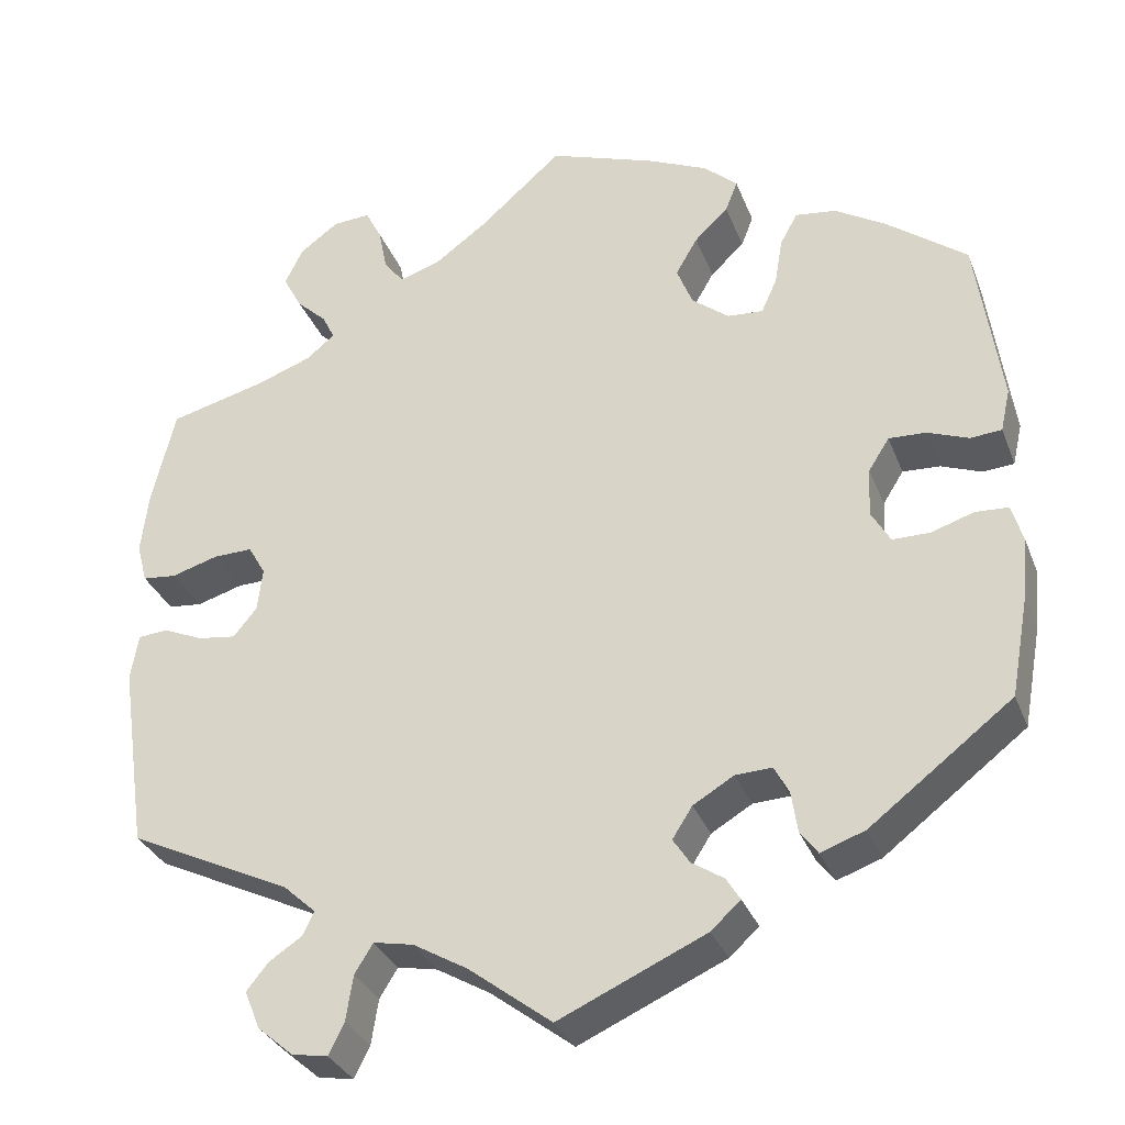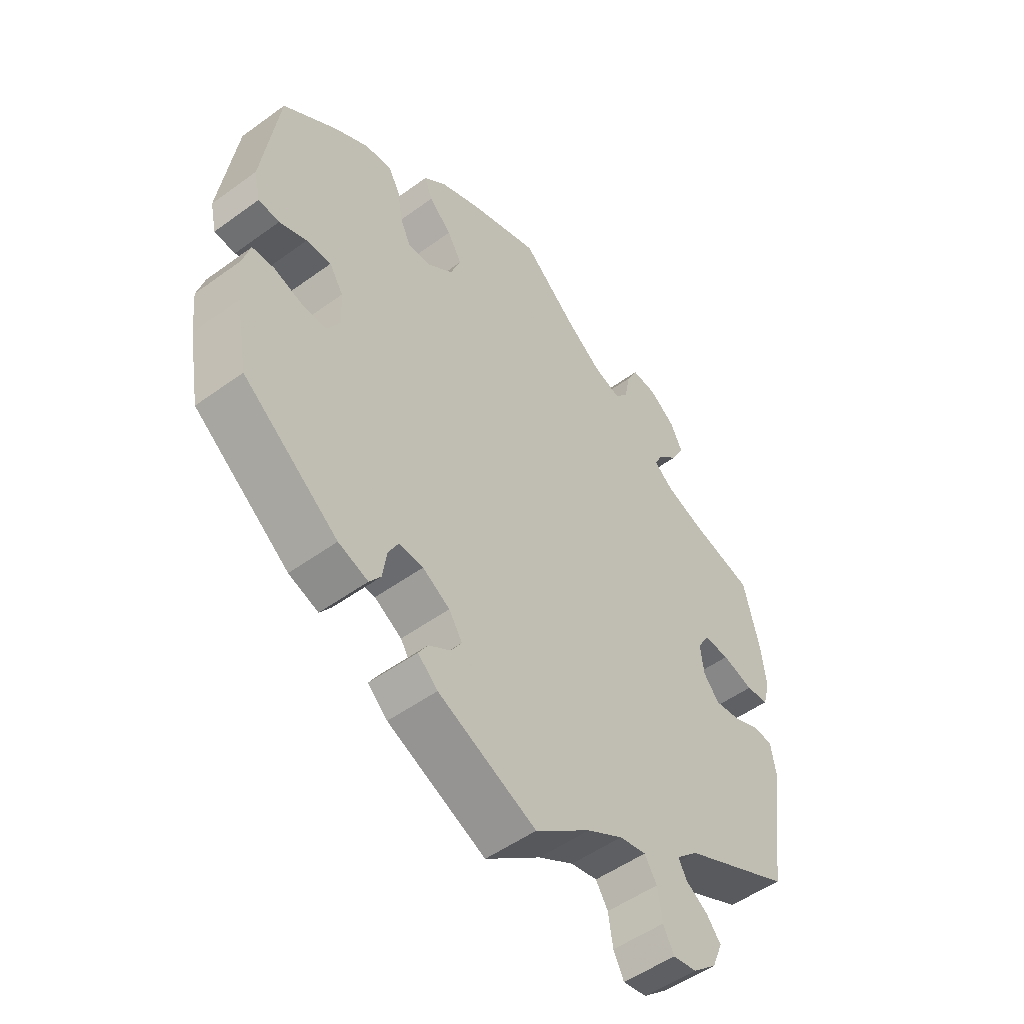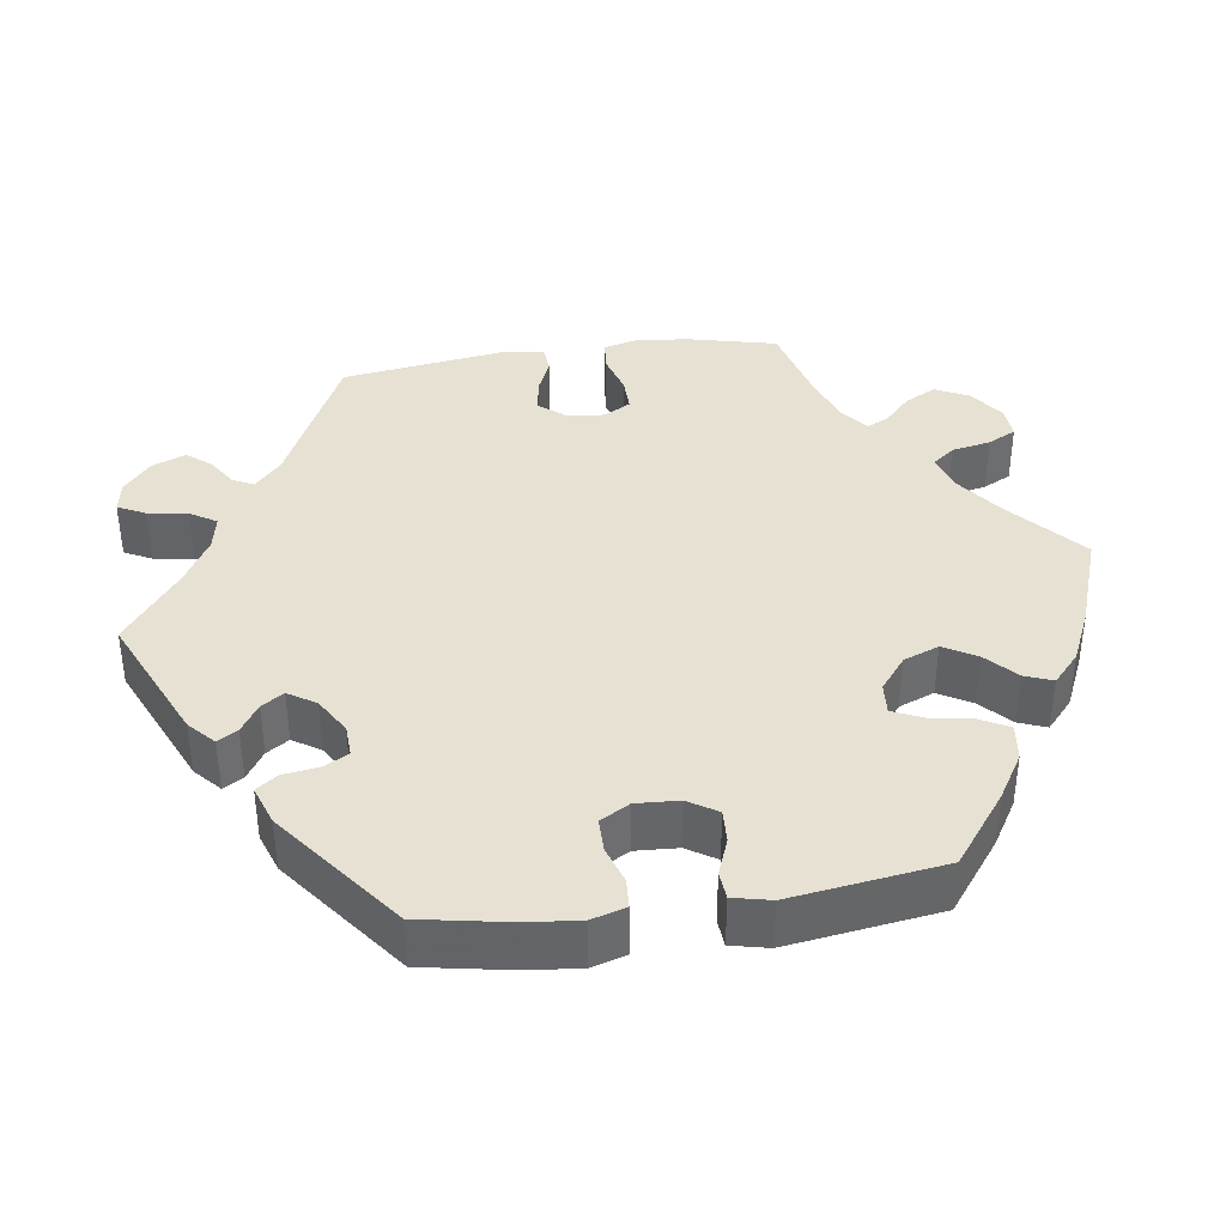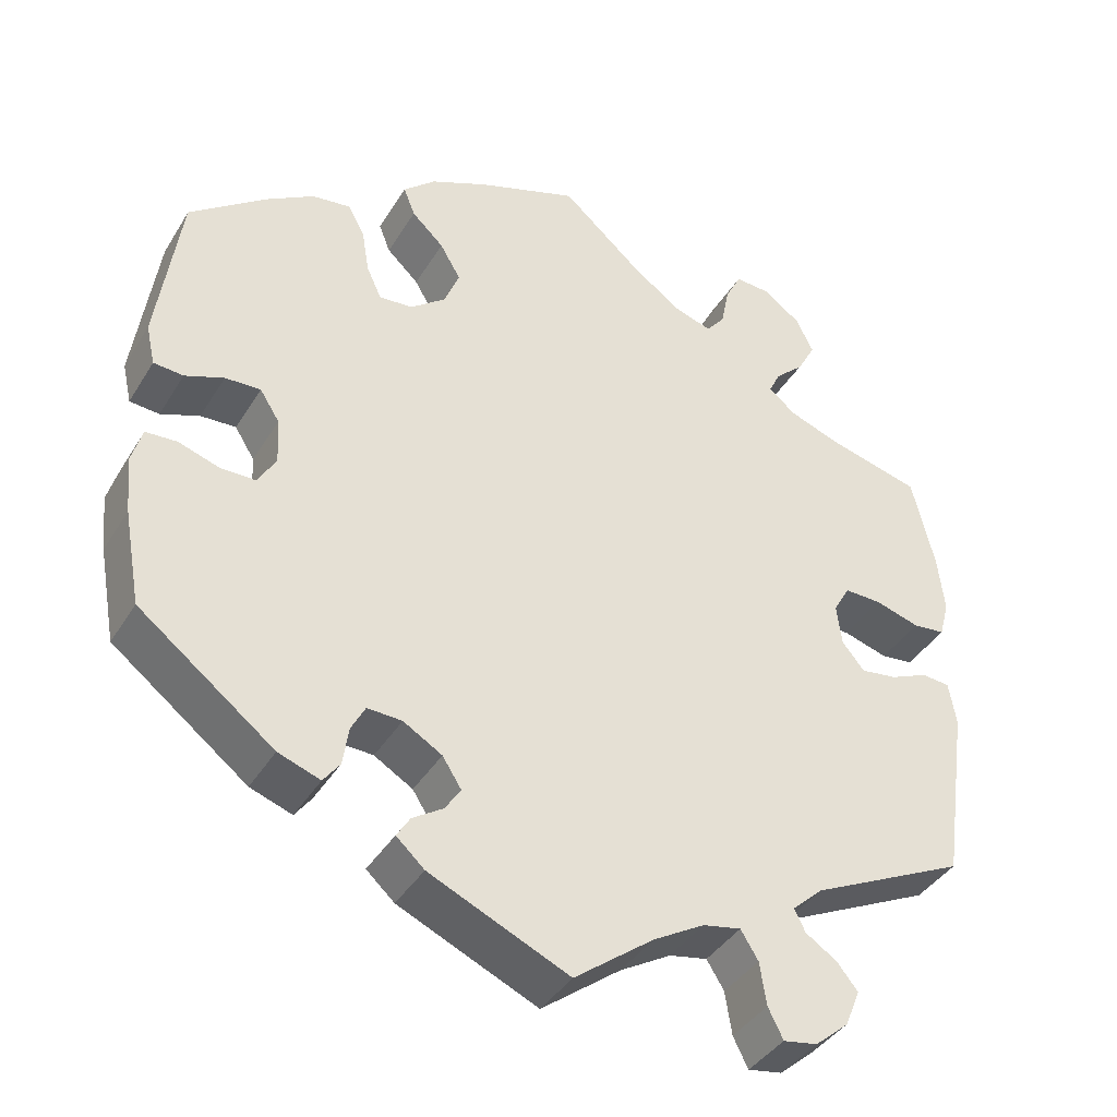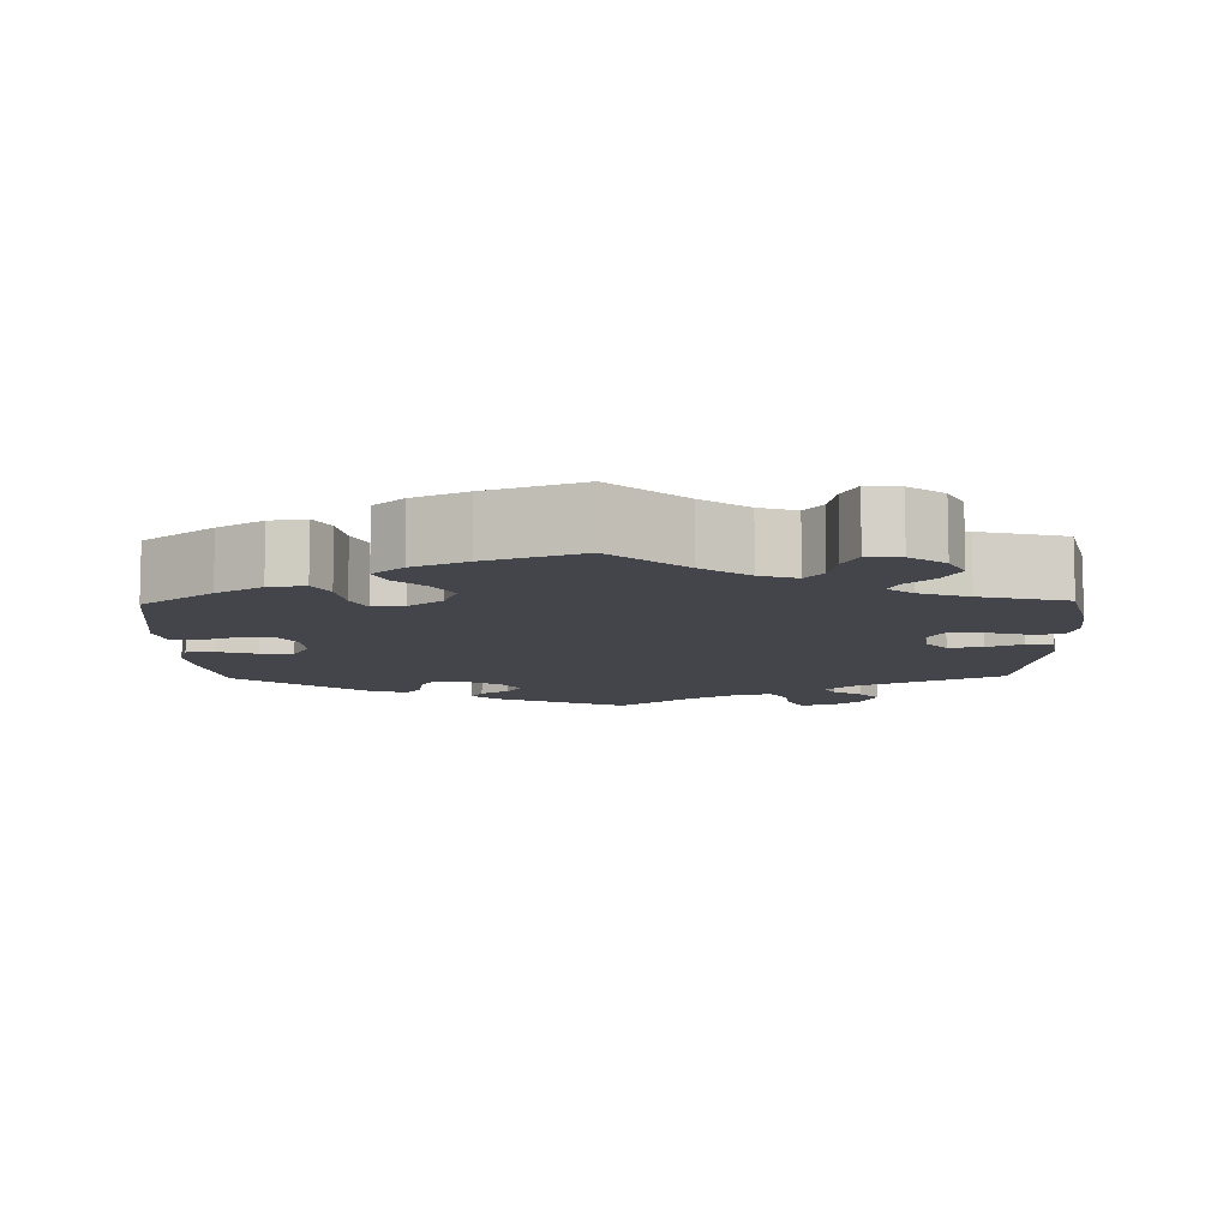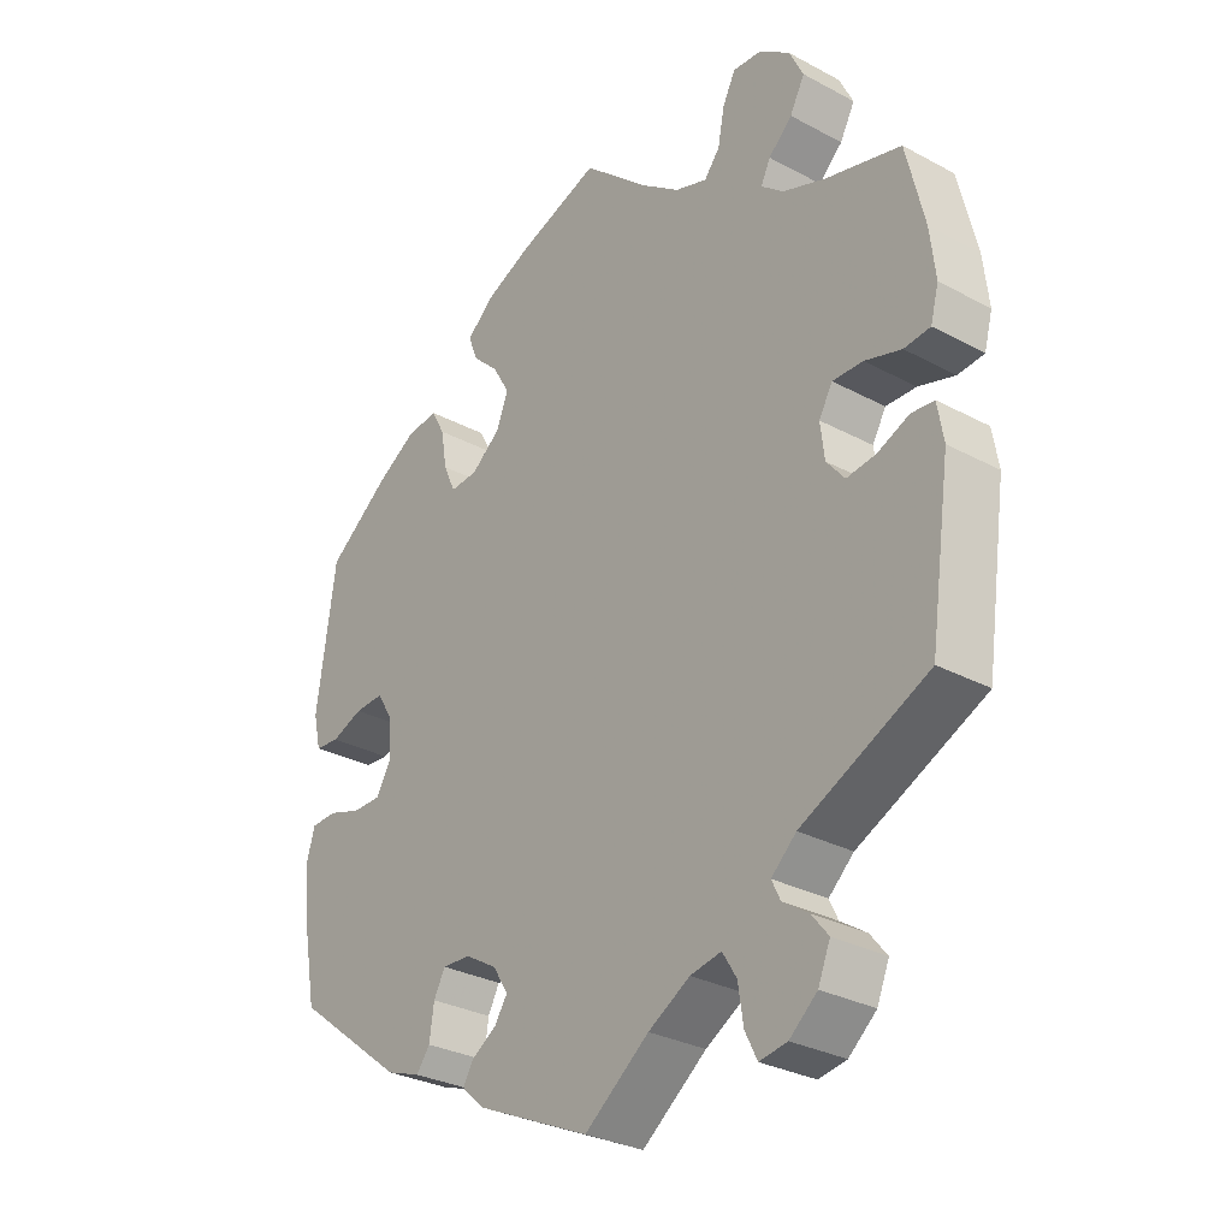
<metadata>
{"format":"obj","ext":"obj","renderer":"f3d","projection":"perspective","resolution":1024,"background":"white","views":[{"elev":-32.0,"azim":-160.9,"up":"+Z"},{"elev":-51.4,"azim":-51.7,"up":"+Z"},{"elev":38.7,"azim":-98.1,"up":"+Y"},{"elev":-39.7,"azim":-28.6,"up":"+Z"},{"elev":-9.3,"azim":1.3,"up":"+Y"},{"elev":-29.9,"azim":51.9,"up":"+Z"}]}
</metadata>
<code>
v -0.408 0.07 0.359
v -0.349 0.07 0.395
v -0.302 0.07 0.401
v -0.282 0.07 0.364
v -0.273 0.07 0.31
v -0.255 0.07 0.27
v -0.214 0.07 0.273
v -0.171 0.07 0.307
v -0.153 0.07 0.353
v -0.178 0.07 0.396
v -0.217 0.07 0.433
v -0.231 0.07 0.469
v -0.192 0.07 0.504
v -0.123 0.07 0.535
v 0 0.07 0.578
v 0.095 0.07 0.494
v 0.155 0.07 0.45
v 0.203 0.07 0.434
v 0.226 0.07 0.463
v 0.236 0.07 0.514
v 0.255 0.07 0.551
v 0.298 0.07 0.548
v 0.343 0.07 0.515
v 0.364 0.07 0.472
v 0.342 0.07 0.431
v 0.307 0.07 0.398
v 0.293 0.07 0.369
v 0.326 0.07 0.342
v 0.389 0.07 0.319
v 0.501 0.07 0.29
v 0.528 0.07 0.176
v 0.536 0.07 0.106
v 0.524 0.07 0.061
v 0.485 0.07 0.057
v 0.431 0.07 0.073
v 0.386 0.07 0.074
v 0.366 0.07 0.039
v 0.372 0.07 -0.011
v 0.399 0.07 -0.044
v 0.443 0.07 -0.038
v 0.489 0.07 -0.018
v 0.523 0.07 -0.021
v 0.532 0.07 -0.074
v 0.501 0.07 -0.289
v 0.313 0.07 -0.379
v 0.276 0.07 -0.413
v 0.289 0.07 -0.44
v 0.327 0.07 -0.465
v 0.352 0.07 -0.496
v 0.334 0.07 -0.54
v 0.293 0.07 -0.575
v 0.252 0.07 -0.582
v 0.234 0.07 -0.546
v 0.226 0.07 -0.494
v 0.205 0.07 -0.46
v 0.159 0.07 -0.469
v 0.097 0.07 -0.505
v 0.001 0.07 -0.578
v -0.168 0.07 -0.502
v -0.202 0.07 -0.471
v -0.186 0.07 -0.445
v -0.149 0.07 -0.421
v -0.13 0.07 -0.392
v -0.153 0.07 -0.356
v -0.2 0.07 -0.328
v -0.242 0.07 -0.326
v -0.259 0.07 -0.358
v -0.266 0.07 -0.405
v -0.286 0.07 -0.432
v -0.337 0.07 -0.414
v -0.501 0.07 -0.288
v -0.522 0.07 -0.173
v -0.529 0.07 -0.104
v -0.516 0.07 -0.059
v -0.478 0.07 -0.057
v -0.429 0.07 -0.073
v -0.386 0.07 -0.073
v -0.364 0.07 -0.035
v -0.367 0.07 0.021
v -0.391 0.07 0.059
v -0.434 0.07 0.057
v -0.481 0.07 0.039
v -0.517 0.07 0.042
v -0.528 0.07 0.091
v -0.5 0.07 0.289
v -0.408 0 0.359
v -0.349 0 0.395
v -0.302 0 0.401
v -0.282 0 0.364
v -0.273 0 0.31
v -0.255 0 0.27
v -0.214 0 0.273
v -0.171 0 0.307
v -0.153 0 0.353
v -0.178 0 0.396
v -0.217 0 0.433
v -0.231 0 0.469
v -0.192 0 0.504
v -0.123 0 0.535
v 0 0 0.578
v 0.095 0 0.494
v 0.155 0 0.45
v 0.203 0 0.434
v 0.226 0 0.463
v 0.236 0 0.514
v 0.255 0 0.551
v 0.298 0 0.548
v 0.343 0 0.515
v 0.364 0 0.472
v 0.342 0 0.431
v 0.307 0 0.398
v 0.293 0 0.369
v 0.326 0 0.342
v 0.389 0 0.319
v 0.501 0 0.29
v 0.528 0 0.176
v 0.536 0 0.106
v 0.524 0 0.061
v 0.485 0 0.057
v 0.431 0 0.073
v 0.386 0 0.074
v 0.366 0 0.039
v 0.372 0 -0.011
v 0.399 0 -0.044
v 0.443 0 -0.038
v 0.489 0 -0.018
v 0.523 0 -0.021
v 0.532 0 -0.074
v 0.501 0 -0.289
v 0.313 0 -0.379
v 0.276 0 -0.413
v 0.289 0 -0.44
v 0.327 0 -0.465
v 0.352 0 -0.496
v 0.334 0 -0.54
v 0.293 0 -0.575
v 0.252 0 -0.582
v 0.234 0 -0.546
v 0.226 0 -0.494
v 0.205 0 -0.46
v 0.159 0 -0.469
v 0.097 0 -0.505
v 0.001 0 -0.578
v -0.168 0 -0.502
v -0.202 0 -0.471
v -0.186 0 -0.445
v -0.149 0 -0.421
v -0.13 0 -0.392
v -0.153 0 -0.356
v -0.2 0 -0.328
v -0.242 0 -0.326
v -0.259 0 -0.358
v -0.266 0 -0.405
v -0.286 0 -0.432
v -0.337 0 -0.414
v -0.501 0 -0.288
v -0.522 0 -0.173
v -0.529 0 -0.104
v -0.516 0 -0.059
v -0.478 0 -0.057
v -0.429 0 -0.073
v -0.386 0 -0.073
v -0.364 0 -0.035
v -0.367 0 0.021
v -0.391 0 0.059
v -0.434 0 0.057
v -0.481 0 0.039
v -0.517 0 0.042
v -0.528 0 0.091
v -0.5 0 0.289
f 81 82 83 84
f 80 81 84 85
f 79 80 85 1
f 73 74 75 76
f 73 76 77
f 72 73 77
f 71 72 77
f 70 71 77 78
f 67 68 69 70
f 66 67 70 78
f 59 60 61 62
f 57 58 59 62
f 56 57 62 63
f 55 56 63 64
f 51 52 53 54
f 51 54 55
f 50 51 55
f 47 48 49 50
f 46 47 50 55
f 45 46 55 64
f 40 41 42 43
f 39 40 43 44
f 38 39 44 45
f 32 33 34 35
f 32 35 36
f 29 30 31 32
f 28 29 32 36
f 27 28 36 37
f 23 24 25 26
f 23 26 27
f 22 23 27
f 19 20 21 22
f 18 19 22 27
f 17 18 27 37
f 13 14 15 16
f 10 11 12 13
f 9 10 13 16
f 8 9 16 17
f 2 3 4 5
f 79 1 2 5
f 79 5 6
f 65 66 78 79
f 65 79 6 7
f 38 45 64 65
f 17 37 38 65
f 7 8 17 65
f 169 168 167 166
f 170 169 166 165
f 86 170 165 164
f 161 160 159 158
f 162 161 158
f 162 158 157
f 162 157 156
f 163 162 156 155
f 155 154 153 152
f 163 155 152 151
f 147 146 145 144
f 147 144 143 142
f 148 147 142 141
f 149 148 141 140
f 139 138 137 136
f 140 139 136
f 140 136 135
f 135 134 133 132
f 140 135 132 131
f 149 140 131 130
f 128 127 126 125
f 129 128 125 124
f 130 129 124 123
f 120 119 118 117
f 121 120 117
f 117 116 115 114
f 121 117 114 113
f 122 121 113 112
f 111 110 109 108
f 112 111 108
f 112 108 107
f 107 106 105 104
f 112 107 104 103
f 122 112 103 102
f 101 100 99 98
f 98 97 96 95
f 101 98 95 94
f 102 101 94 93
f 90 89 88 87
f 90 87 86 164
f 91 90 164
f 164 163 151 150
f 92 91 164 150
f 150 149 130 123
f 150 123 122 102
f 150 102 93 92
f 1 86 87 2
f 2 87 88 3
f 3 88 89 4
f 4 89 90 5
f 5 90 91 6
f 6 91 92 7
f 7 92 93 8
f 8 93 94 9
f 9 94 95 10
f 10 95 96 11
f 11 96 97 12
f 12 97 98 13
f 13 98 99 14
f 14 99 100 15
f 15 100 101 16
f 16 101 102 17
f 17 102 103 18
f 18 103 104 19
f 19 104 105 20
f 20 105 106 21
f 21 106 107 22
f 22 107 108 23
f 23 108 109 24
f 24 109 110 25
f 25 110 111 26
f 26 111 112 27
f 27 112 113 28
f 28 113 114 29
f 29 114 115 30
f 30 115 116 31
f 31 116 117 32
f 32 117 118 33
f 33 118 119 34
f 34 119 120 35
f 35 120 121 36
f 36 121 122 37
f 37 122 123 38
f 38 123 124 39
f 39 124 125 40
f 40 125 126 41
f 41 126 127 42
f 42 127 128 43
f 43 128 129 44
f 44 129 130 45
f 45 130 131 46
f 46 131 132 47
f 47 132 133 48
f 48 133 134 49
f 49 134 135 50
f 50 135 136 51
f 51 136 137 52
f 52 137 138 53
f 53 138 139 54
f 54 139 140 55
f 55 140 141 56
f 56 141 142 57
f 57 142 143 58
f 58 143 144 59
f 59 144 145 60
f 60 145 146 61
f 61 146 147 62
f 62 147 148 63
f 63 148 149 64
f 64 149 150 65
f 65 150 151 66
f 66 151 152 67
f 67 152 153 68
f 68 153 154 69
f 69 154 155 70
f 70 155 156 71
f 71 156 157 72
f 72 157 158 73
f 73 158 159 74
f 74 159 160 75
f 75 160 161 76
f 76 161 162 77
f 77 162 163 78
f 78 163 164 79
f 79 164 165 80
f 80 165 166 81
f 81 166 167 82
f 82 167 168 83
f 83 168 169 84
f 84 169 170 85
f 85 170 86 1

</code>
